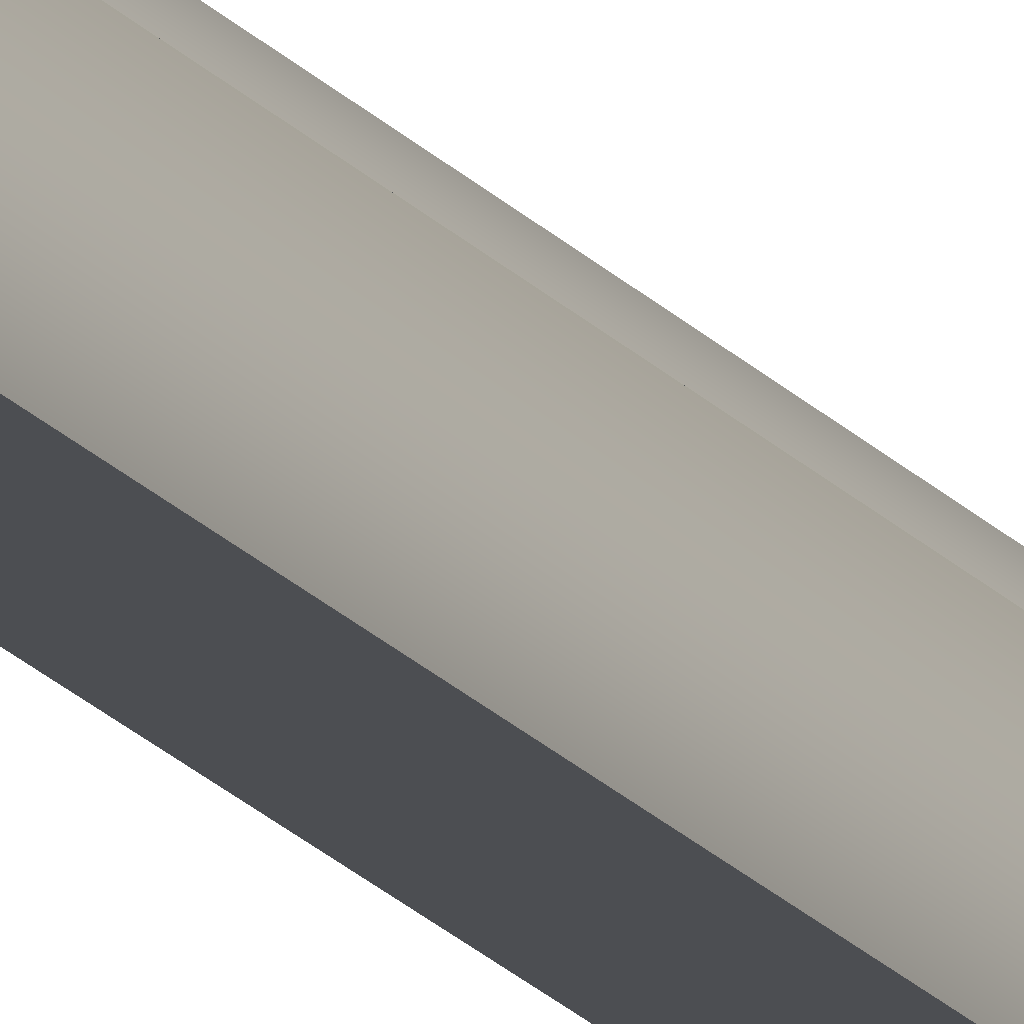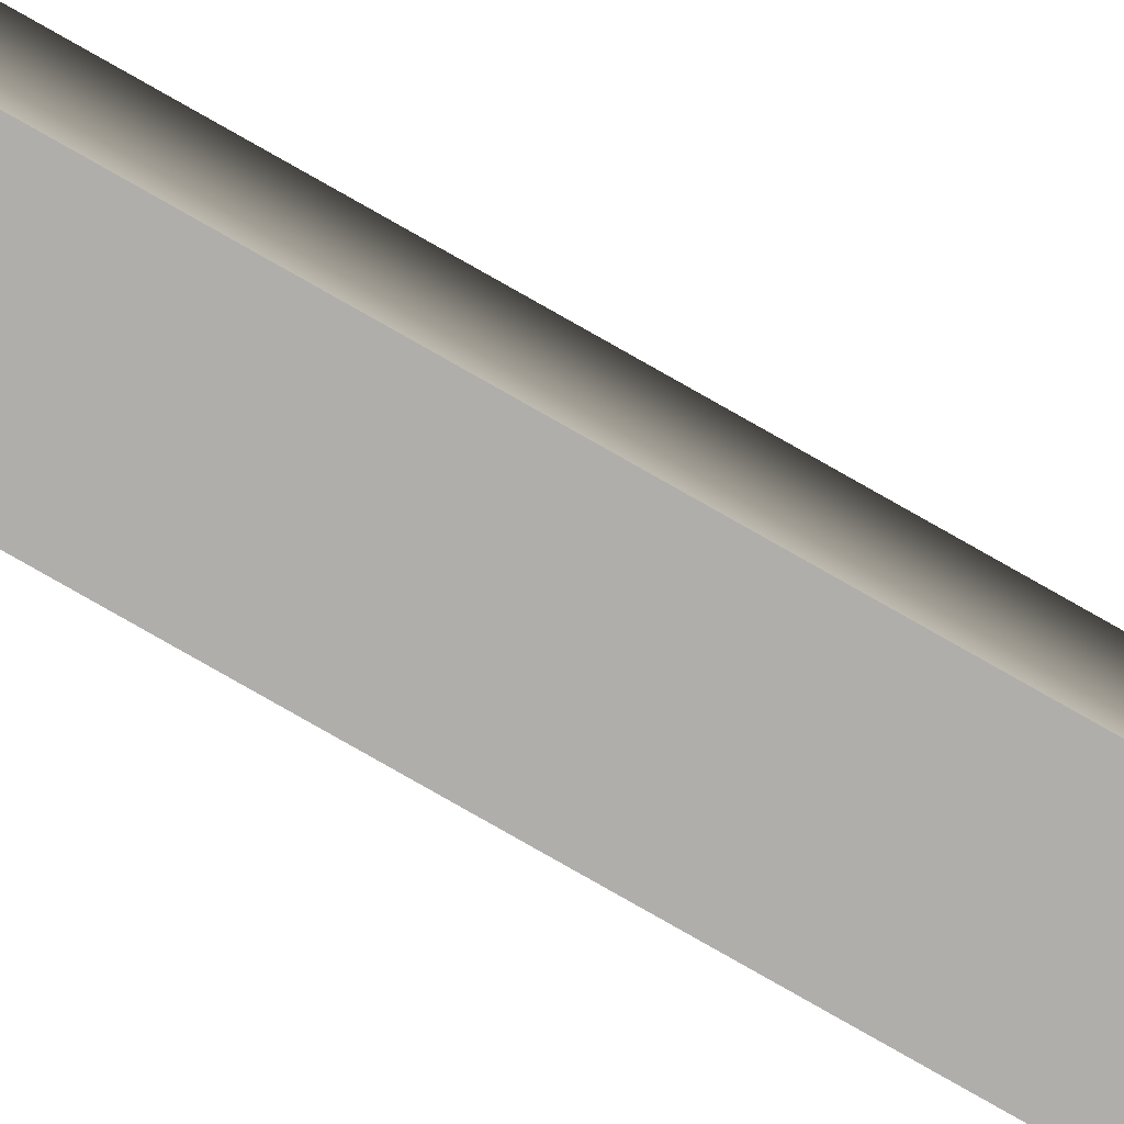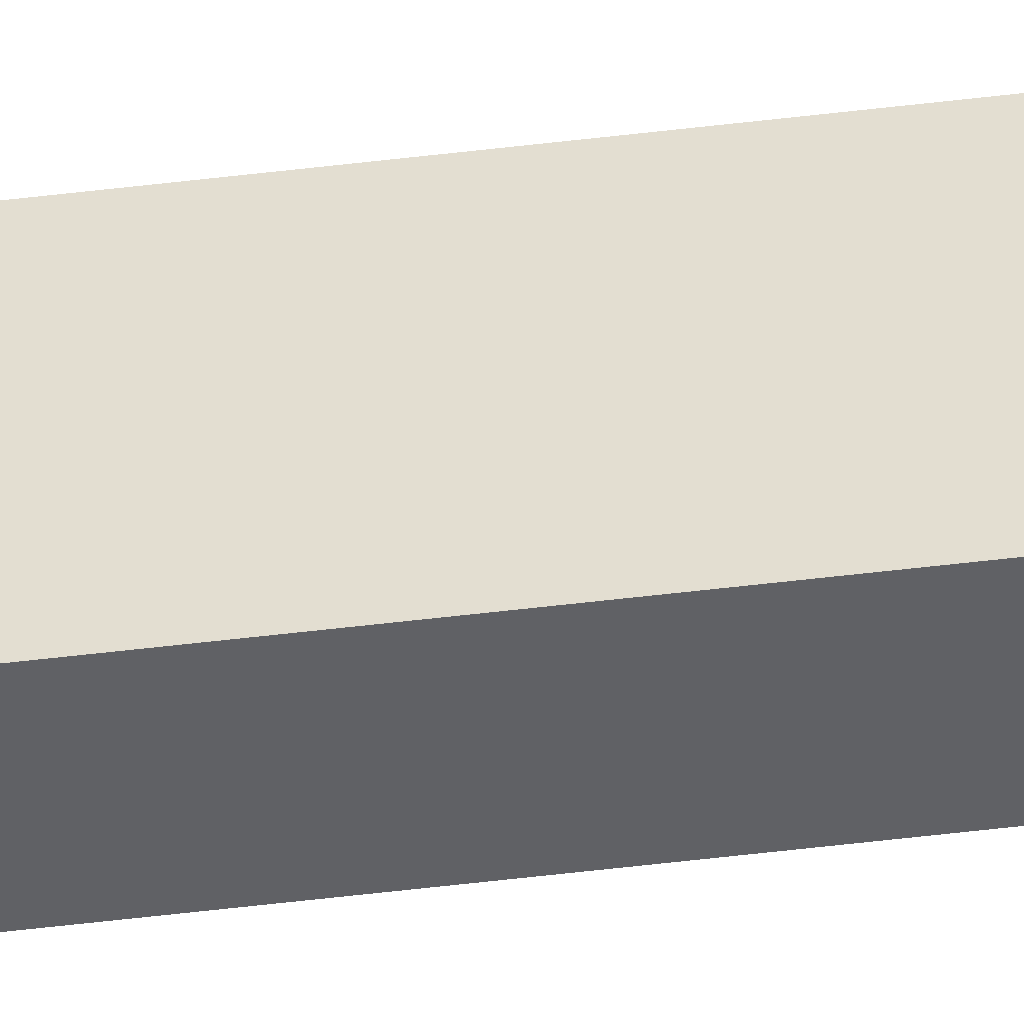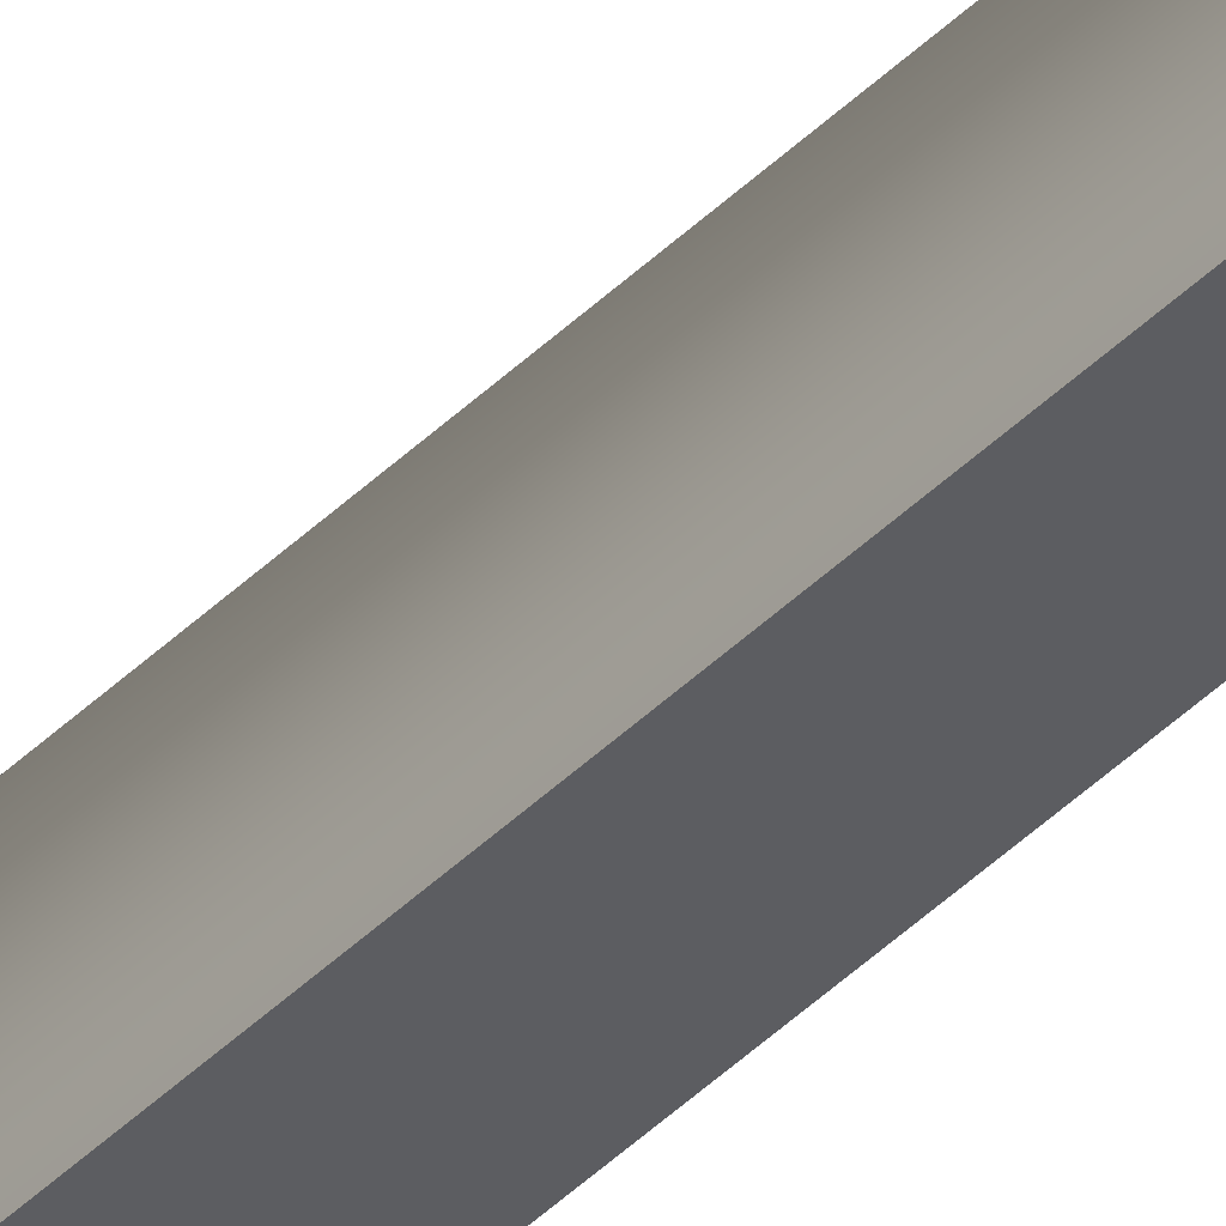
<metadata>
{"format":"obj","ext":"obj","renderer":"f3d","projection":"perspective","resolution":1024,"background":"white","views":[{"elev":-16.9,"azim":24.0,"up":"+Y"},{"elev":-77.8,"azim":60.2,"up":"+Y"},{"elev":-48.8,"azim":-82.1,"up":"+Y"},{"elev":-36.9,"azim":142.7,"up":"+Y"}]}
</metadata>
<code>
o souplongtrim003_high_1
v -0.06512 0 4.052
v -0.06512 0 4.052
v -0.06512 0 4.052
v -0.06512 0.1143 4.052
v -0.06512 0.1143 4.052
v 0.02092 0.1143 -4.052
v 0.02092 0.1143 -4.052
v 0.02092 0.1143 -4.052
v 0.02092 0.1143 -4.052
v -0.06512 0.1143 -4.052
v -0.06512 0.1143 -4.052
v -0.06512 0.1618 4.052
v -0.06512 0.1618 4.052
v -0.02995 0.1463 4.052
v -0.02995 0.1463 4.052
v -0.02995 0.1463 -4.052
v -0.02995 0.1463 -4.052
v -0.06512 0.1618 -4.052
v -0.06512 0.1618 -4.052
v 0.01117 0.1131 4.052
v 0.01117 0.1131 4.052
v 0.01117 0.1131 -4.052
v 0.01117 0.1131 -4.052
v 0.01117 0.1131 -4.052
v 0.01117 0.1131 -4.052
v 0.01117 0.1131 -4.052
v -0.06515 0.1194 -4.052
v -0.06515 0.1194 -4.052
v 0.02092 0 4.052
v 0.02092 0 4.052
v 0.02092 0 4.052
v -0.06515 0.1194 4.052
v -0.06515 0.1194 4.052
v -0.06513 0.1169 -4.052
v -0.06513 0.1169 -4.052
v -0.01519 0.1197 4.052
v -0.01519 0.1197 4.052
v -0.01519 0.1197 -4.052
v -0.01519 0.1197 -4.052
v -0.06513 0.1169 4.052
v -0.06513 0.1169 4.052
v -0.01788 0.1169 4.052
v -0.01788 0.1169 -4.052
v -0.01788 0.1169 -4.052
v -0.01788 0.1169 -4.052
v -0.01788 0.1169 -4.052
v -0.01788 0.1169 -4.052
v -0.06513 0.1411 4.052
v -0.06513 0.1411 4.052
v -0.06513 0.1411 -4.052
v -0.06513 0.1411 -4.052
v -0.01661 0.1373 4.052
v -0.01661 0.1373 4.052
v -0.06512 0 -4.052
v -0.06512 0 -4.052
v -0.06512 0 -4.052
v -0.01661 0.1373 -4.052
v -0.01661 0.1373 -4.052
v -0.01661 0.1373 -4.052
v -0.01661 0.1373 -4.052
v -0.01661 0.1373 -4.052
v 0.02092 0 -4.052
v 0.02092 0 -4.052
v 0.02092 0 -4.052
v 0.02092 0 -4.052
v -0.06512 0.1712 4.052
v -0.06512 0.1712 4.052
v -0.06512 0.1712 4.052
v -0.03257 0.1712 4.052
v -0.03257 0.1712 4.052
v -0.03257 0.1712 4.052
v -0.06512 0.1712 -4.052
v -0.06512 0.1712 -4.052
v -0.06512 0.1712 -4.052
v -0.03257 0.1712 -4.052
v -0.03257 0.1712 -4.052
v -0.03257 0.1712 -4.052
v 0.02092 0.1143 4.052
v 0.02092 0.1143 4.052
f 1 55 62
f 65 30 1
f 68 71 77
f 77 74 68
f 31 78 4
f 4 2 31
f 64 6 79
f 79 29 64
f 54 10 7
f 8 63 54
f 3 5 11
f 11 56 3
f 20 42 40
f 20 40 4
f 78 20 4
f 22 21 79
f 79 6 22
f 34 44 24
f 10 34 25
f 10 26 9
f 41 35 11
f 11 5 41
f 69 66 12
f 12 14 69
f 75 70 15
f 15 16 75
f 18 72 76
f 76 17 18
f 67 73 19
f 19 13 67
f 20 36 42
f 38 37 21
f 21 22 38
f 57 39 43
f 50 59 45
f 27 50 46
f 48 51 28
f 28 32 48
f 42 33 40
f 34 27 47
f 32 28 35
f 35 41 32
f 49 33 42
f 52 49 42
f 36 52 42
f 58 53 37
f 37 38 58
f 39 23 43
f 17 60 50
f 50 18 17
f 13 19 51
f 51 48 13
f 49 52 14
f 14 12 49
f 16 15 53
f 53 61 16

</code>
